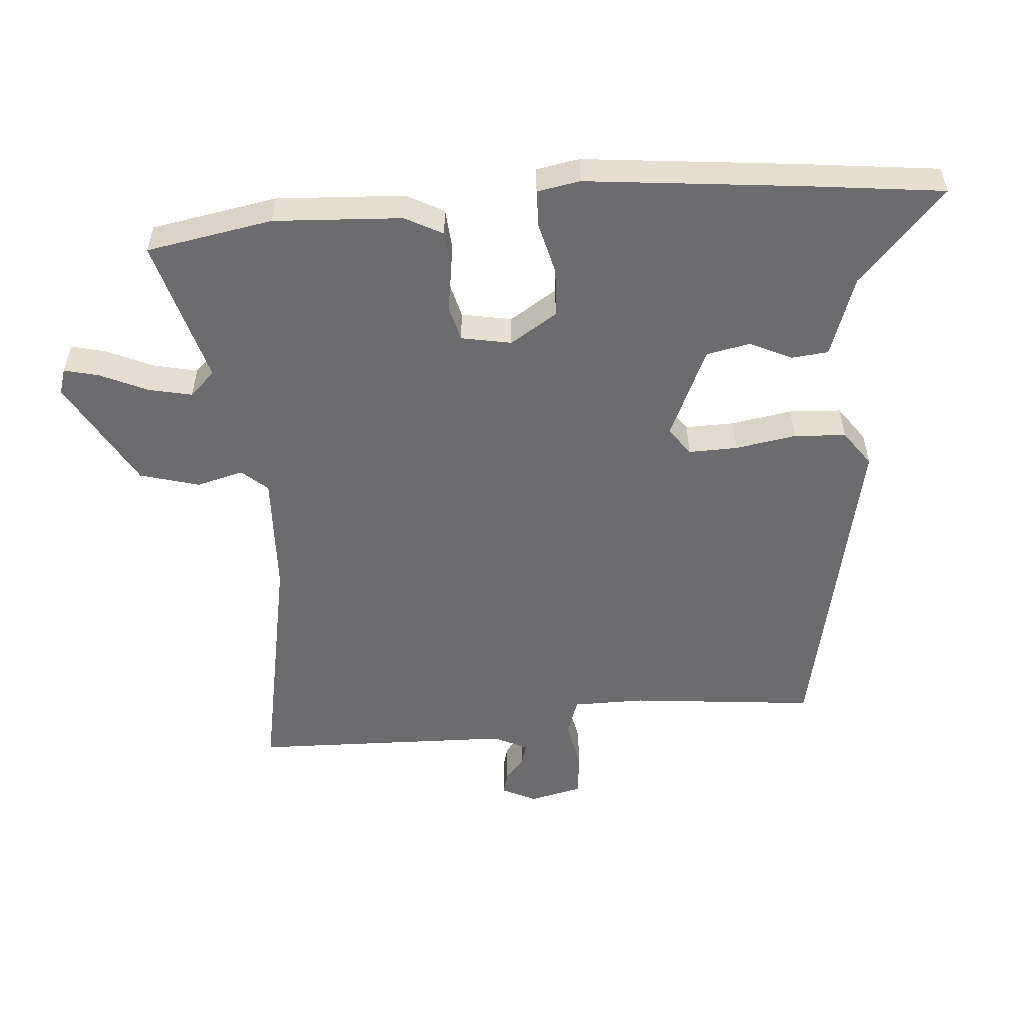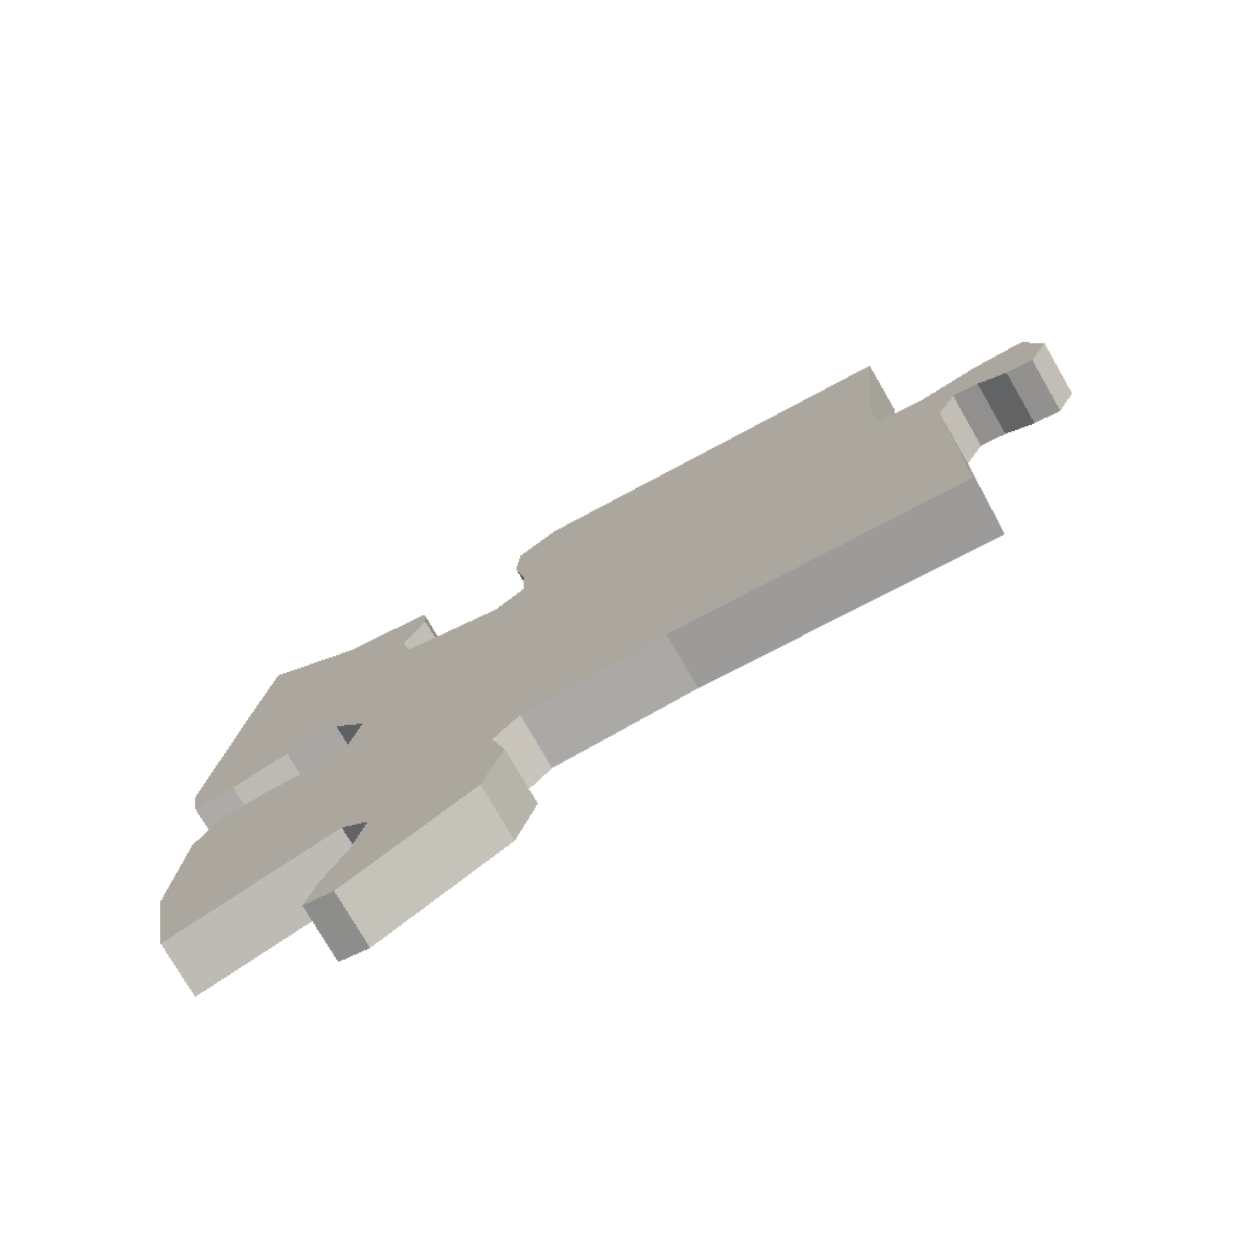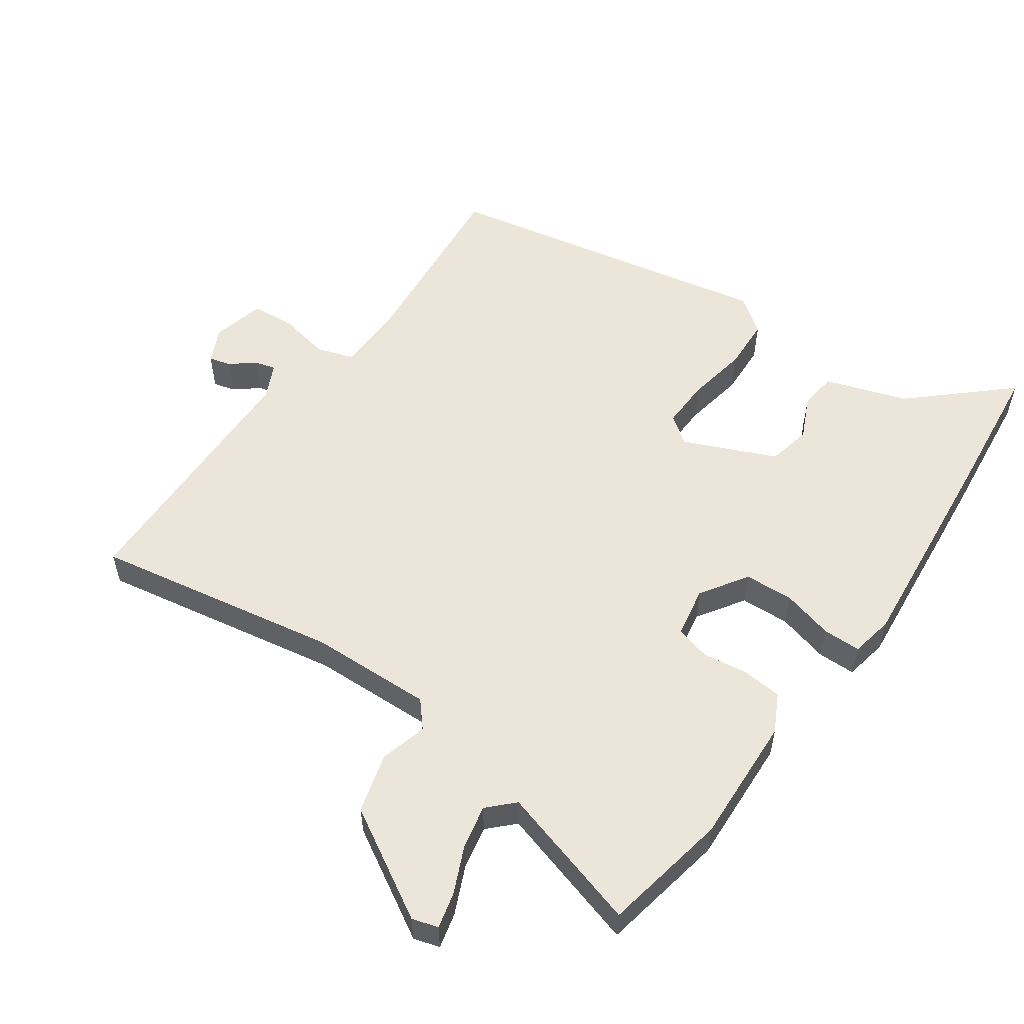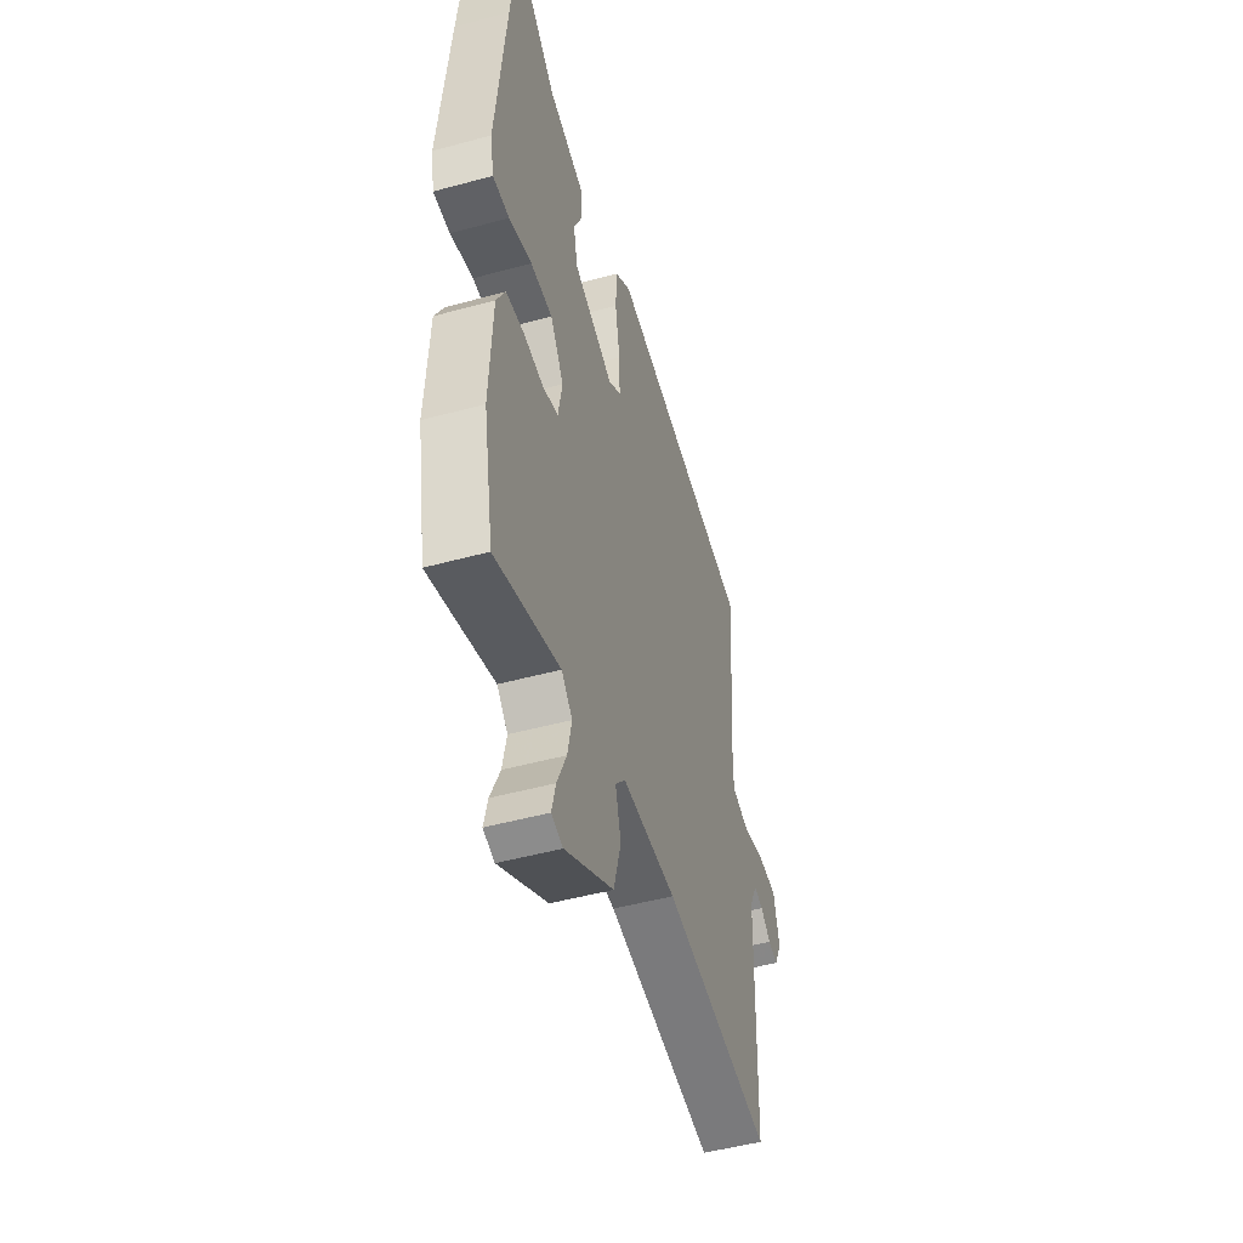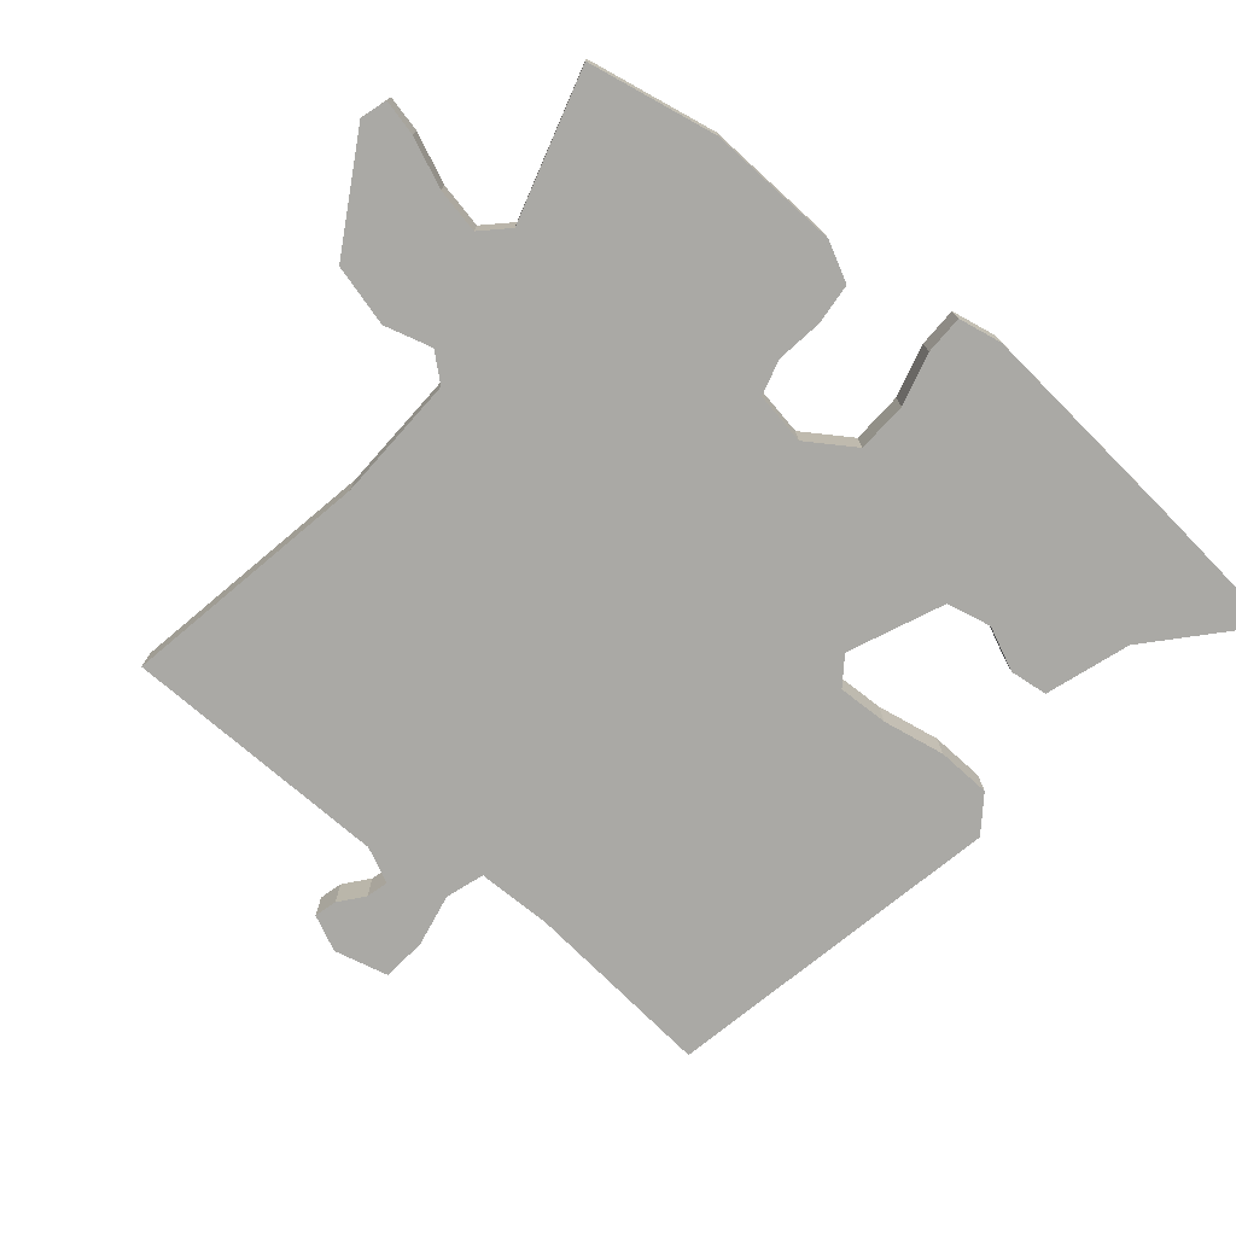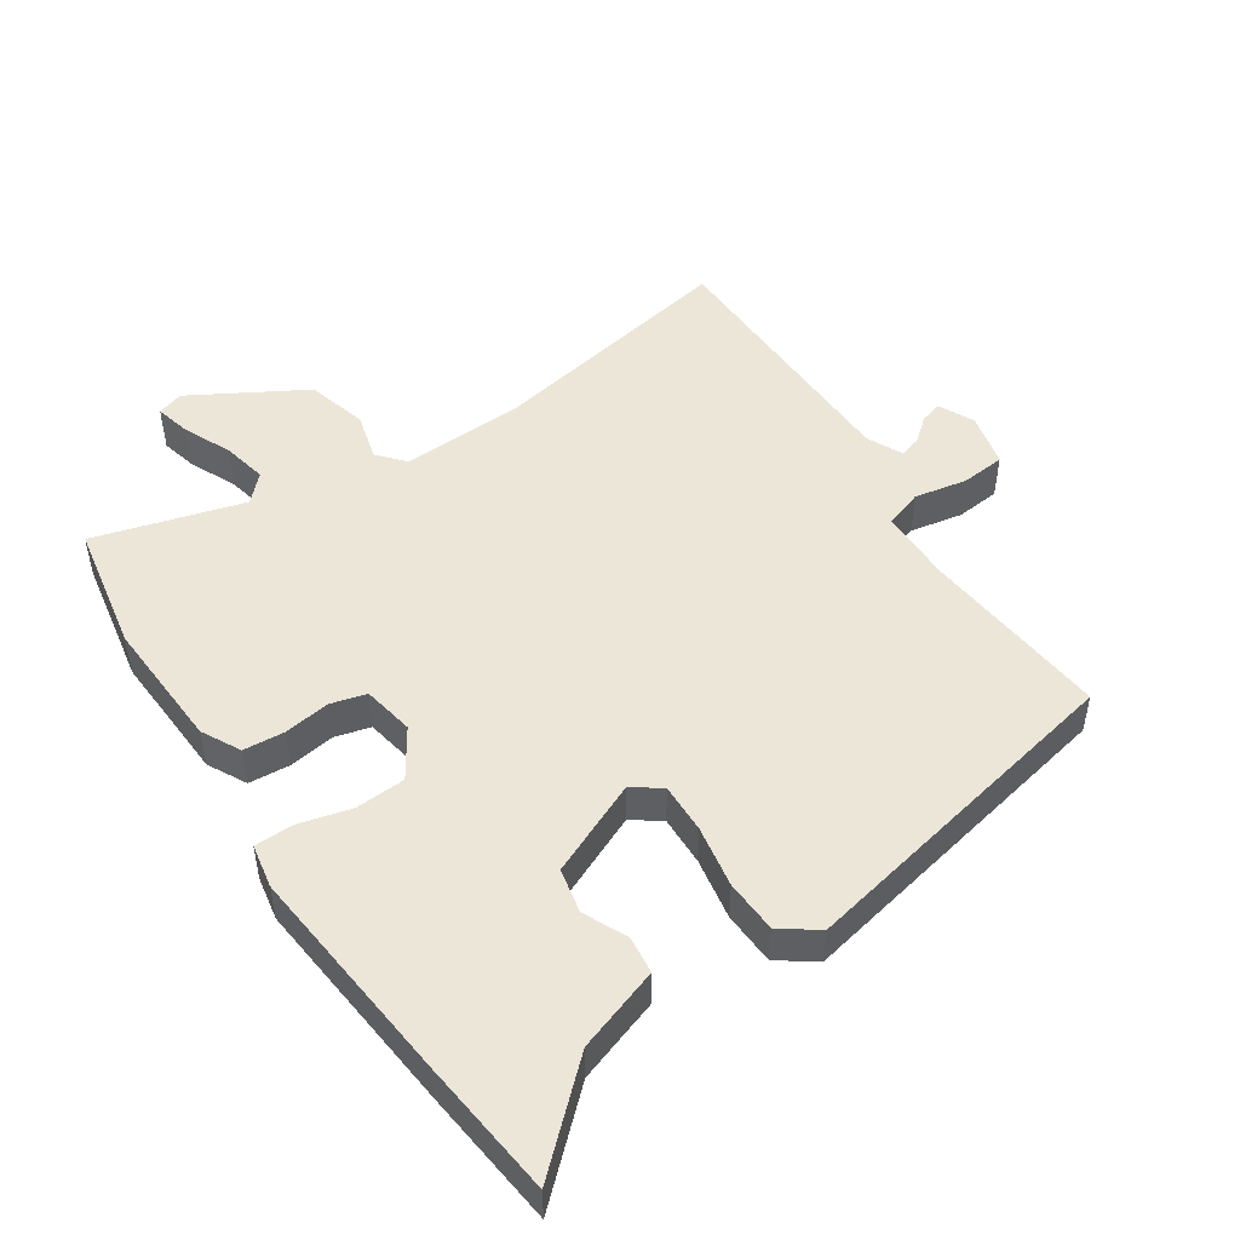
<metadata>
{"format":"obj","ext":"obj","renderer":"f3d","projection":"perspective","resolution":1024,"background":"white","views":[{"elev":-53.8,"azim":-85.7,"up":"+Y"},{"elev":-76.8,"azim":30.1,"up":"+Z"},{"elev":55.3,"azim":-144.5,"up":"+Y"},{"elev":-48.6,"azim":-73.0,"up":"+Z"},{"elev":-75.3,"azim":-129.4,"up":"+Y"},{"elev":49.4,"azim":-33.6,"up":"+Y"}]}
</metadata>
<code>
v 0.485 0.07 0.373
v 0.458 0.07 0.092
v 0.459 0.07 -0.017
v 0.515 0.07 -0.036
v 0.593 0.07 -0.021
v 0.658 0.07 -0.027
v 0.677 0.07 -0.107
v 0.652 0.07 -0.159
v 0.619 0.07 -0.15
v 0.584 0.07 -0.121
v 0.552 0.07 -0.112
v 0.527 0.07 -0.164
v 0.518 0.07 -0.559
v 0.148 0.07 -0.491
v -0.037 0.07 -0.484
v -0.071 0.07 -0.523
v -0.052 0.07 -0.594
v -0.077 0.07 -0.684
v -0.243 0.07 -0.779
v -0.282 0.07 -0.767
v -0.269 0.07 -0.714
v -0.237 0.07 -0.643
v -0.223 0.07 -0.577
v -0.26 0.07 -0.539
v -0.481 0.07 -0.602
v -0.516 0.07 -0.411
v -0.506 0.07 -0.217
v -0.476 0.07 -0.16
v -0.415 0.07 -0.155
v -0.347 0.07 -0.165
v -0.294 0.07 -0.151
v -0.28 0.07 -0.075
v -0.326 0.07 -0.004
v -0.4 0.07 0
v -0.478 0.07 -0.02
v -0.535 0.07 -0.019
v -0.547 0.07 0.046
v -0.514 0.07 0.375
v -0.491 0.07 0.579
v -0.35 0.07 0.45
v -0.227 0.07 0.408
v -0.221 0.07 0.352
v -0.251 0.07 0.288
v -0.237 0.07 0.222
v -0.099 0.07 0.161
v -0.057 0.07 0.191
v -0.059 0.07 0.265
v -0.075 0.07 0.357
v -0.071 0.07 0.436
v -0.017 0.07 0.475
v 0.485 0 0.373
v 0.458 0 0.092
v 0.459 0 -0.017
v 0.515 0 -0.036
v 0.593 0 -0.021
v 0.658 0 -0.027
v 0.677 0 -0.107
v 0.652 0 -0.159
v 0.619 0 -0.15
v 0.584 0 -0.121
v 0.552 0 -0.112
v 0.527 0 -0.164
v 0.518 0 -0.559
v 0.148 0 -0.491
v -0.037 0 -0.484
v -0.071 0 -0.523
v -0.052 0 -0.594
v -0.077 0 -0.684
v -0.243 0 -0.779
v -0.282 0 -0.767
v -0.269 0 -0.714
v -0.237 0 -0.643
v -0.223 0 -0.577
v -0.26 0 -0.539
v -0.481 0 -0.602
v -0.516 0 -0.411
v -0.506 0 -0.217
v -0.476 0 -0.16
v -0.415 0 -0.155
v -0.347 0 -0.165
v -0.294 0 -0.151
v -0.28 0 -0.075
v -0.326 0 -0.004
v -0.4 0 0
v -0.478 0 -0.02
v -0.535 0 -0.019
v -0.547 0 0.046
v -0.514 0 0.375
v -0.491 0 0.579
v -0.35 0 0.45
v -0.227 0 0.408
v -0.221 0 0.352
v -0.251 0 0.288
v -0.237 0 0.222
v -0.099 0 0.161
v -0.057 0 0.191
v -0.059 0 0.265
v -0.075 0 0.357
v -0.071 0 0.436
v -0.017 0 0.475
f 47 48 49 50
f 46 47 50 1
f 45 46 1 2
f 40 41 42 43
f 40 43 44
f 39 40 44
f 38 39 44
f 37 38 44
f 34 35 36 37
f 33 34 37 44
f 32 33 44 45
f 27 28 29 30
f 27 30 31
f 24 25 26 27
f 23 24 27 31
f 19 20 21 22
f 19 22 23
f 16 17 18 19
f 16 19 23
f 15 16 23 31
f 12 13 14
f 11 12 14 15
f 7 8 9 10
f 7 10 11
f 4 5 6 7
f 3 4 7 11
f 32 45 2 3
f 15 31 32
f 3 11 15 32
f 100 99 98 97
f 51 100 97 96
f 52 51 96 95
f 93 92 91 90
f 94 93 90
f 94 90 89
f 94 89 88
f 94 88 87
f 87 86 85 84
f 94 87 84 83
f 95 94 83 82
f 80 79 78 77
f 81 80 77
f 77 76 75 74
f 81 77 74 73
f 72 71 70 69
f 73 72 69
f 69 68 67 66
f 73 69 66
f 81 73 66 65
f 64 63 62
f 65 64 62 61
f 60 59 58 57
f 61 60 57
f 57 56 55 54
f 61 57 54 53
f 53 52 95 82
f 82 81 65
f 82 65 61 53
f 1 51 52 2
f 2 52 53 3
f 3 53 54 4
f 4 54 55 5
f 5 55 56 6
f 6 56 57 7
f 7 57 58 8
f 8 58 59 9
f 9 59 60 10
f 10 60 61 11
f 11 61 62 12
f 12 62 63 13
f 13 63 64 14
f 14 64 65 15
f 15 65 66 16
f 16 66 67 17
f 17 67 68 18
f 18 68 69 19
f 19 69 70 20
f 20 70 71 21
f 21 71 72 22
f 22 72 73 23
f 23 73 74 24
f 24 74 75 25
f 25 75 76 26
f 26 76 77 27
f 27 77 78 28
f 28 78 79 29
f 29 79 80 30
f 30 80 81 31
f 31 81 82 32
f 32 82 83 33
f 33 83 84 34
f 34 84 85 35
f 35 85 86 36
f 36 86 87 37
f 37 87 88 38
f 38 88 89 39
f 39 89 90 40
f 40 90 91 41
f 41 91 92 42
f 42 92 93 43
f 43 93 94 44
f 44 94 95 45
f 45 95 96 46
f 46 96 97 47
f 47 97 98 48
f 48 98 99 49
f 49 99 100 50
f 50 100 51 1

</code>
